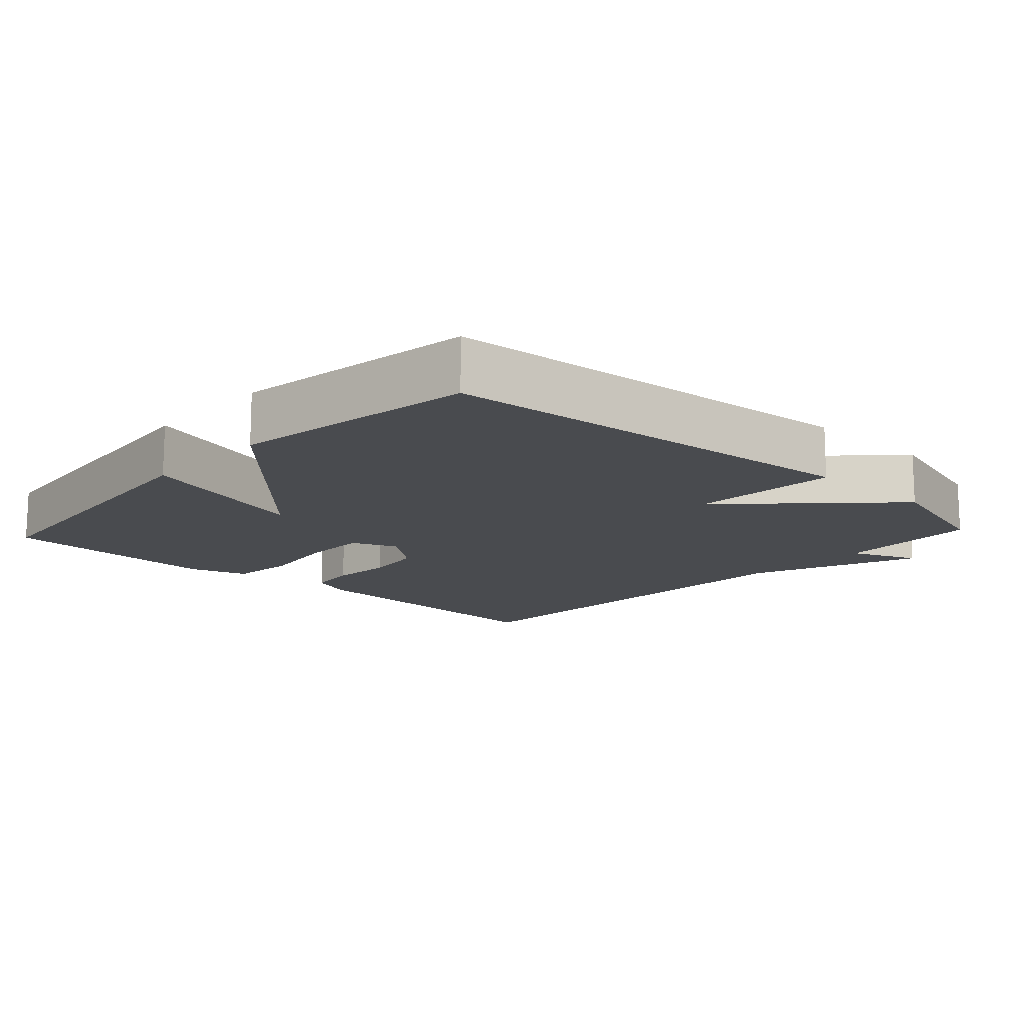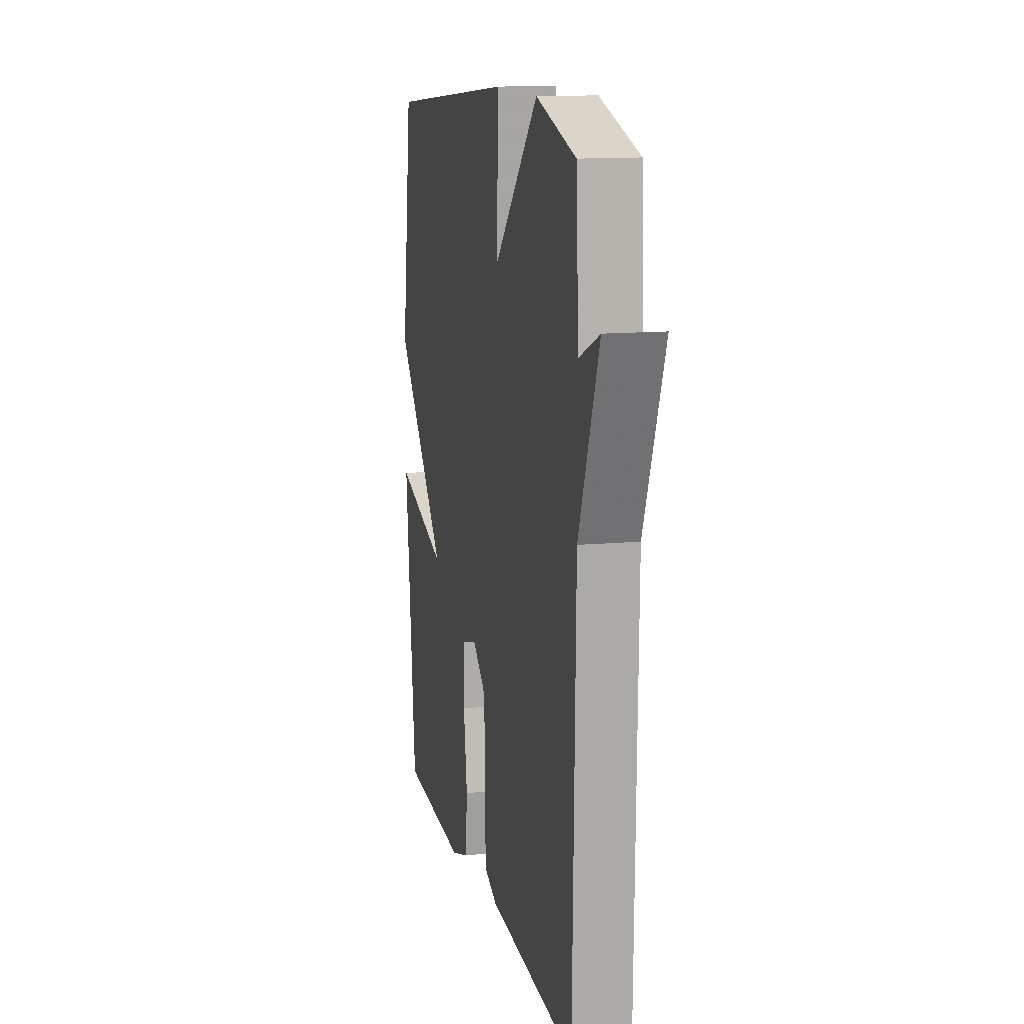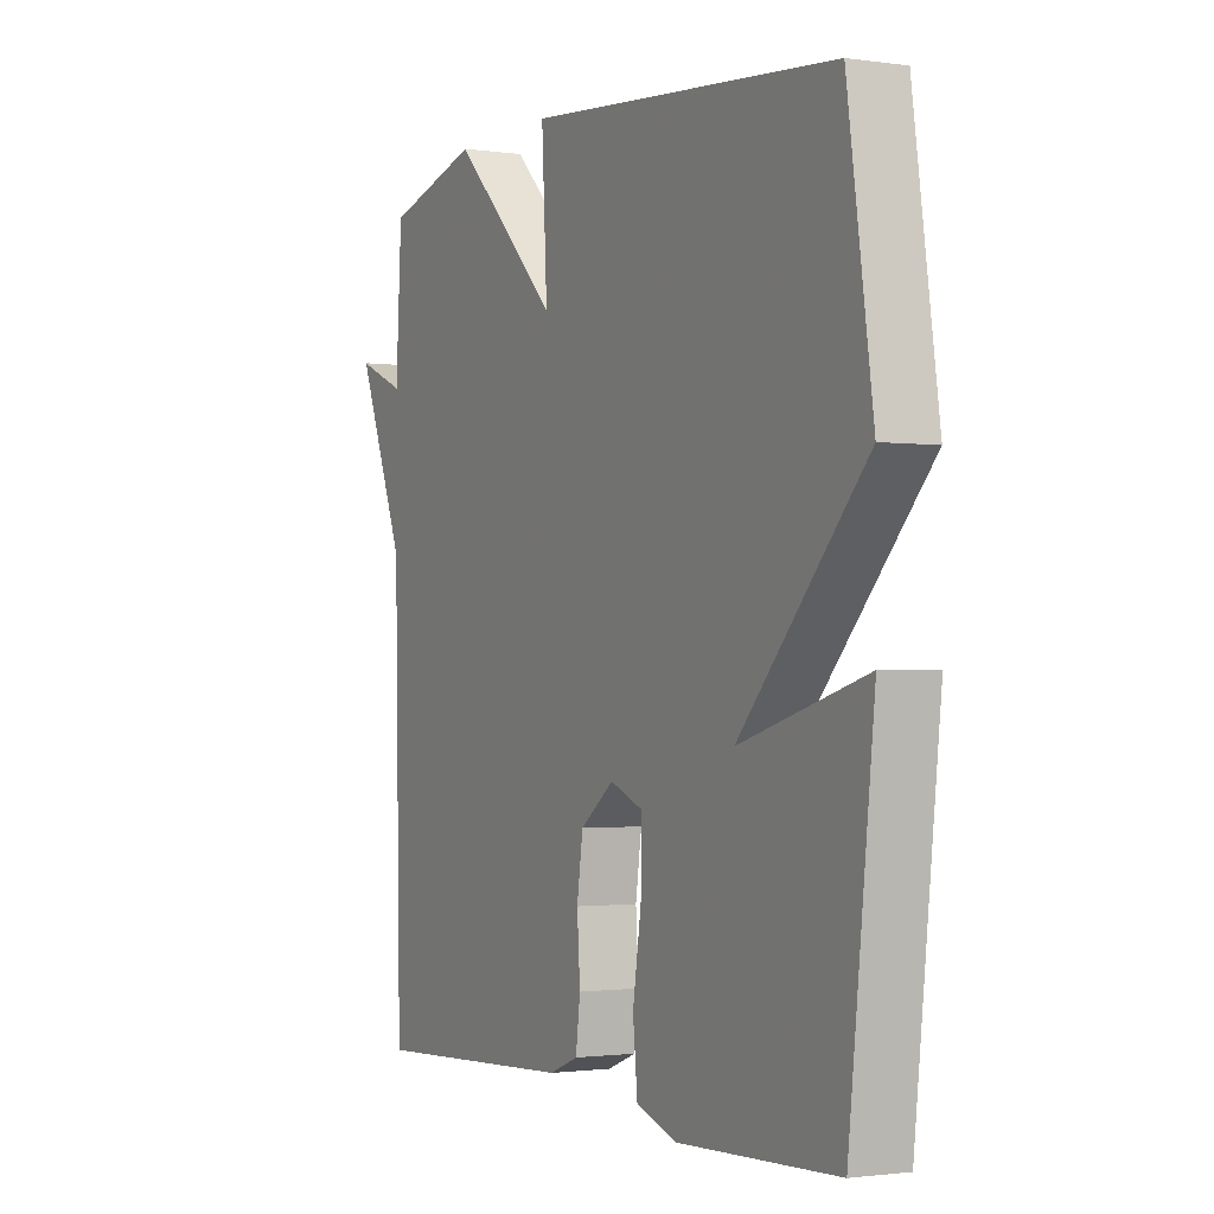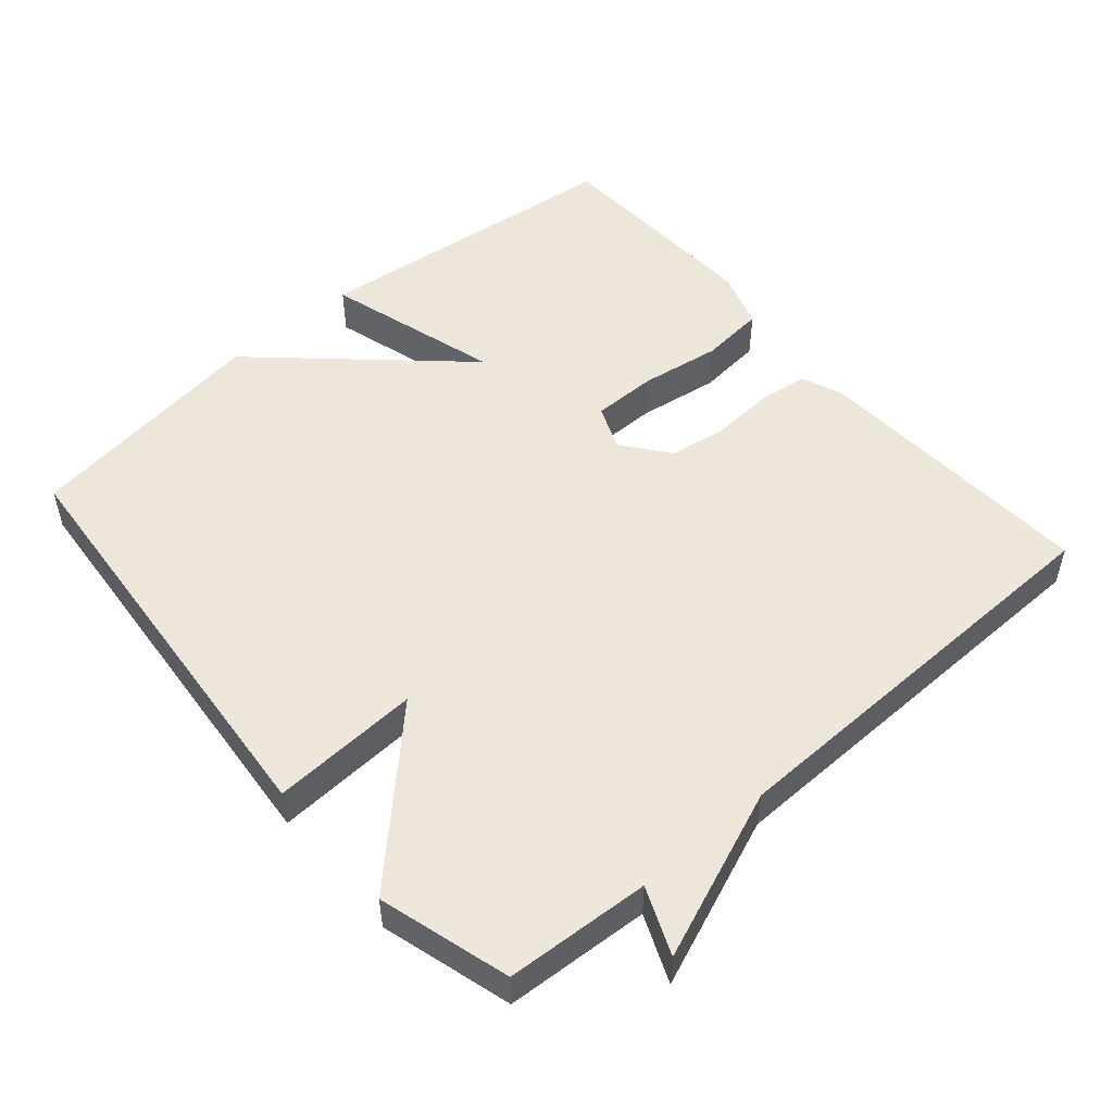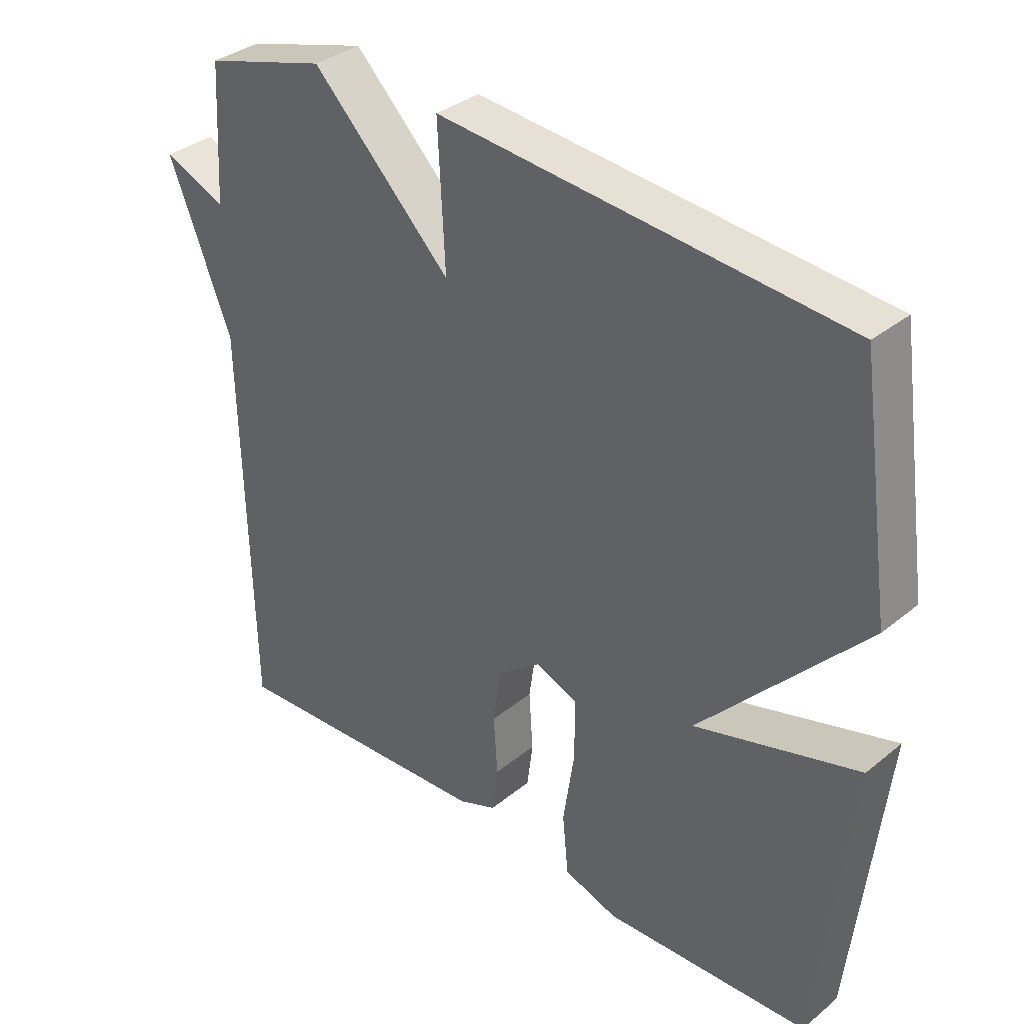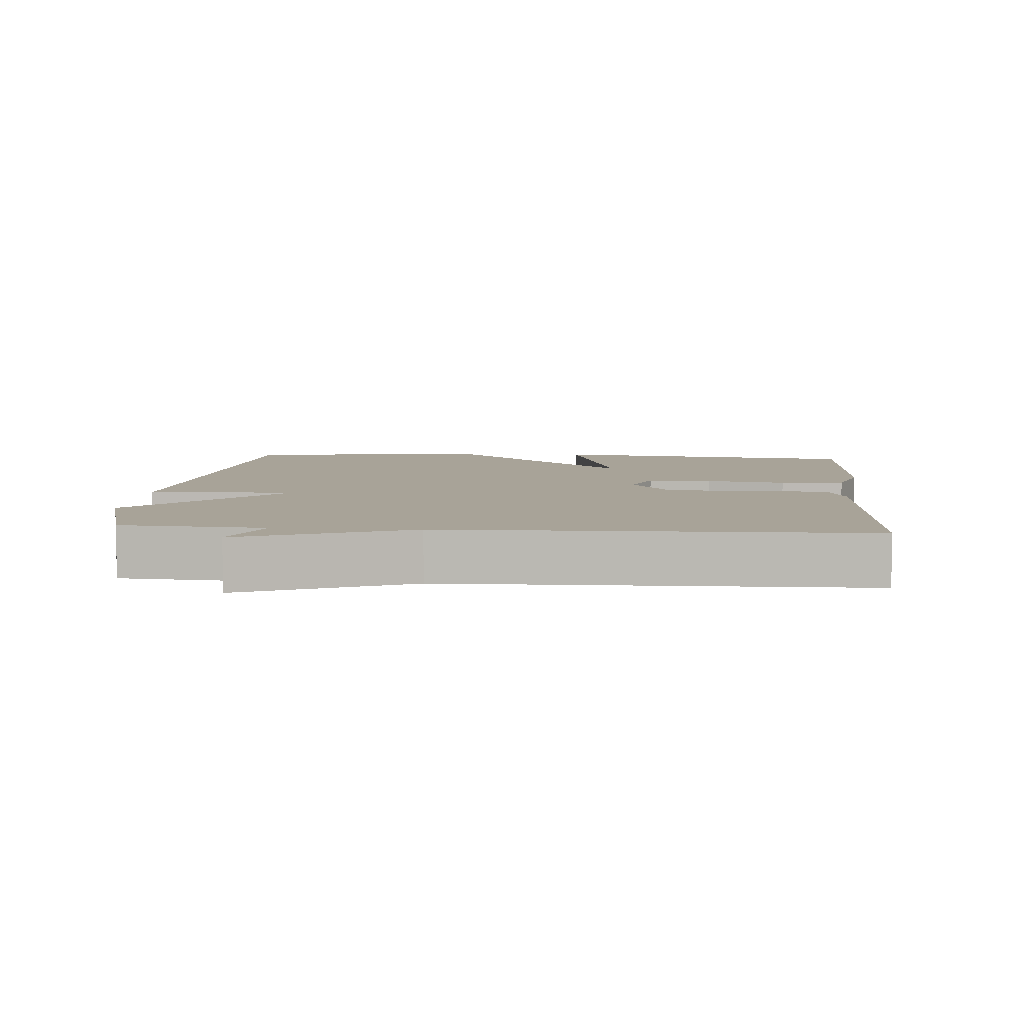
<metadata>
{"format":"obj","ext":"obj","renderer":"f3d","projection":"perspective","resolution":1024,"background":"white","views":[{"elev":-14.1,"azim":-42.9,"up":"+Y"},{"elev":13.0,"azim":77.7,"up":"+Z"},{"elev":-1.5,"azim":-117.5,"up":"+Z"},{"elev":51.3,"azim":49.2,"up":"+Y"},{"elev":34.8,"azim":-137.2,"up":"+Z"},{"elev":6.9,"azim":94.6,"up":"+Y"}]}
</metadata>
<code>
v 0.5 0.07 0.5
v 0.512 0.07 0.295
v 0.607 0.07 0.335
v 0.512 0.07 0.095
v 0.5 0.07 -0.5
v 0.09 0.07 -0.478
v 0.032 0.07 -0.455
v 0.023 0.07 -0.385
v 0.029 0.07 -0.296
v 0.017 0.07 -0.213
v -0.049 0.07 -0.162
v -0.113 0.07 -0.188
v -0.113 0.07 -0.28
v -0.096 0.07 -0.394
v -0.105 0.07 -0.486
v -0.187 0.07 -0.513
v -0.5 0.07 -0.5
v -0.55 0.07 -0.049
v -0.301 0.07 -0.121
v -0.55 0.07 0.151
v -0.5 0.07 0.5
v 0.114 0.07 0.553
v 0.103 0.07 0.342
v 0.314 0.07 0.553
v 0.5 0 0.5
v 0.512 0 0.295
v 0.607 0 0.335
v 0.512 0 0.095
v 0.5 0 -0.5
v 0.09 0 -0.478
v 0.032 0 -0.455
v 0.023 0 -0.385
v 0.029 0 -0.296
v 0.017 0 -0.213
v -0.049 0 -0.162
v -0.113 0 -0.188
v -0.113 0 -0.28
v -0.096 0 -0.394
v -0.105 0 -0.486
v -0.187 0 -0.513
v -0.5 0 -0.5
v -0.55 0 -0.049
v -0.301 0 -0.121
v -0.55 0 0.151
v -0.5 0 0.5
v 0.114 0 0.553
v 0.103 0 0.342
v 0.314 0 0.553
f 23 24 1 2
f 21 22 23
f 20 21 23
f 19 20 23
f 19 23 2
f 17 18 19
f 16 17 19
f 15 16 19
f 14 15 19
f 13 14 19
f 12 13 19
f 2 3 4
f 19 2 4
f 12 19 4
f 11 12 4
f 10 11 4 5
f 9 10 5 6
f 6 7 8 9
f 26 25 48 47
f 47 46 45
f 47 45 44
f 47 44 43
f 26 47 43
f 43 42 41
f 43 41 40
f 43 40 39
f 43 39 38
f 43 38 37
f 43 37 36
f 28 27 26
f 28 26 43
f 28 43 36
f 28 36 35
f 29 28 35 34
f 30 29 34 33
f 33 32 31 30
f 1 25 26 2
f 2 26 27 3
f 3 27 28 4
f 4 28 29 5
f 5 29 30 6
f 6 30 31 7
f 7 31 32 8
f 8 32 33 9
f 9 33 34 10
f 10 34 35 11
f 11 35 36 12
f 12 36 37 13
f 13 37 38 14
f 14 38 39 15
f 15 39 40 16
f 16 40 41 17
f 17 41 42 18
f 18 42 43 19
f 19 43 44 20
f 20 44 45 21
f 21 45 46 22
f 22 46 47 23
f 23 47 48 24
f 24 48 25 1

</code>
